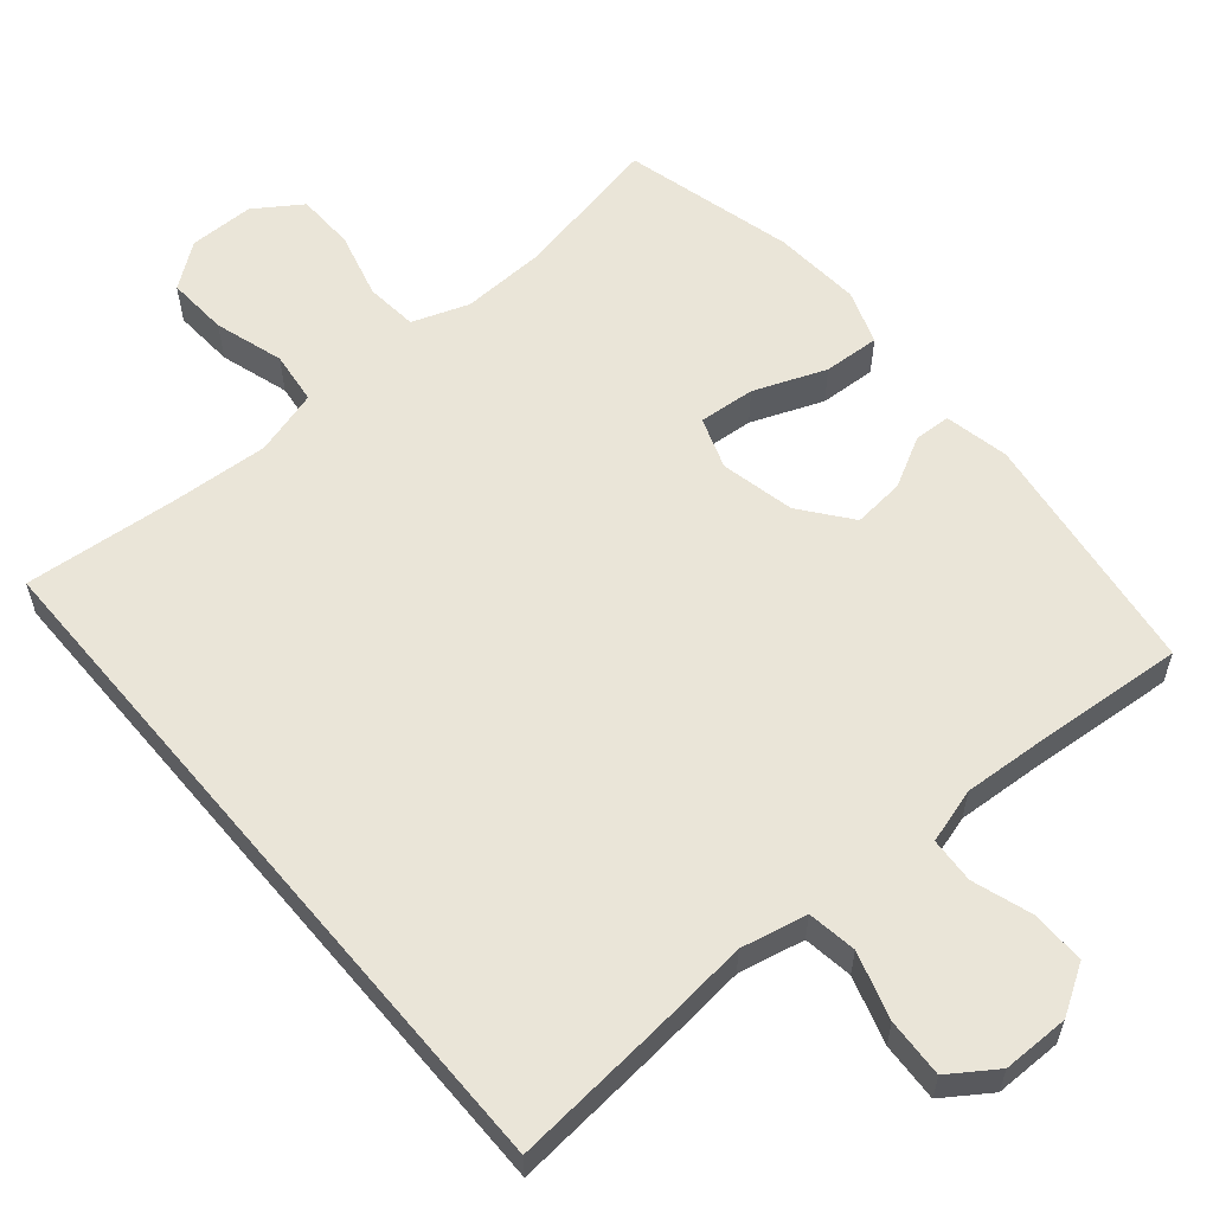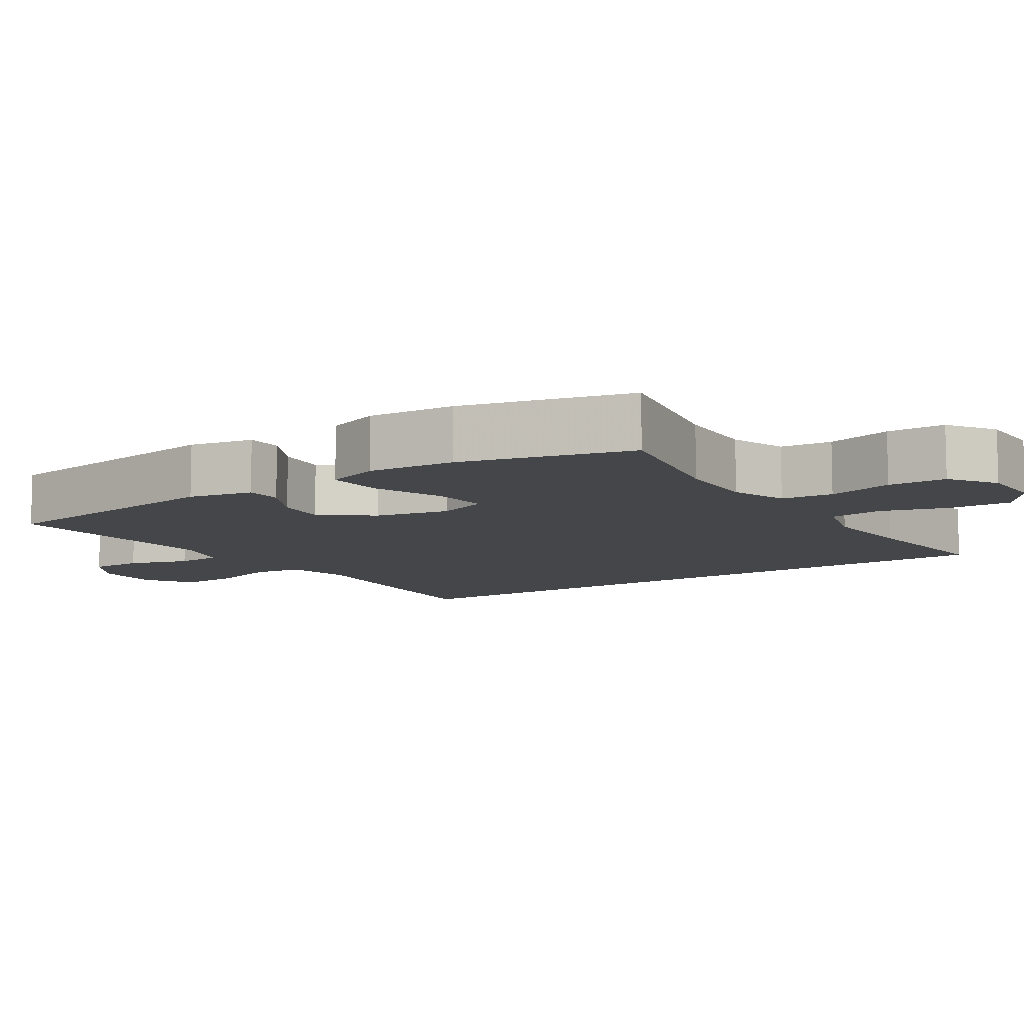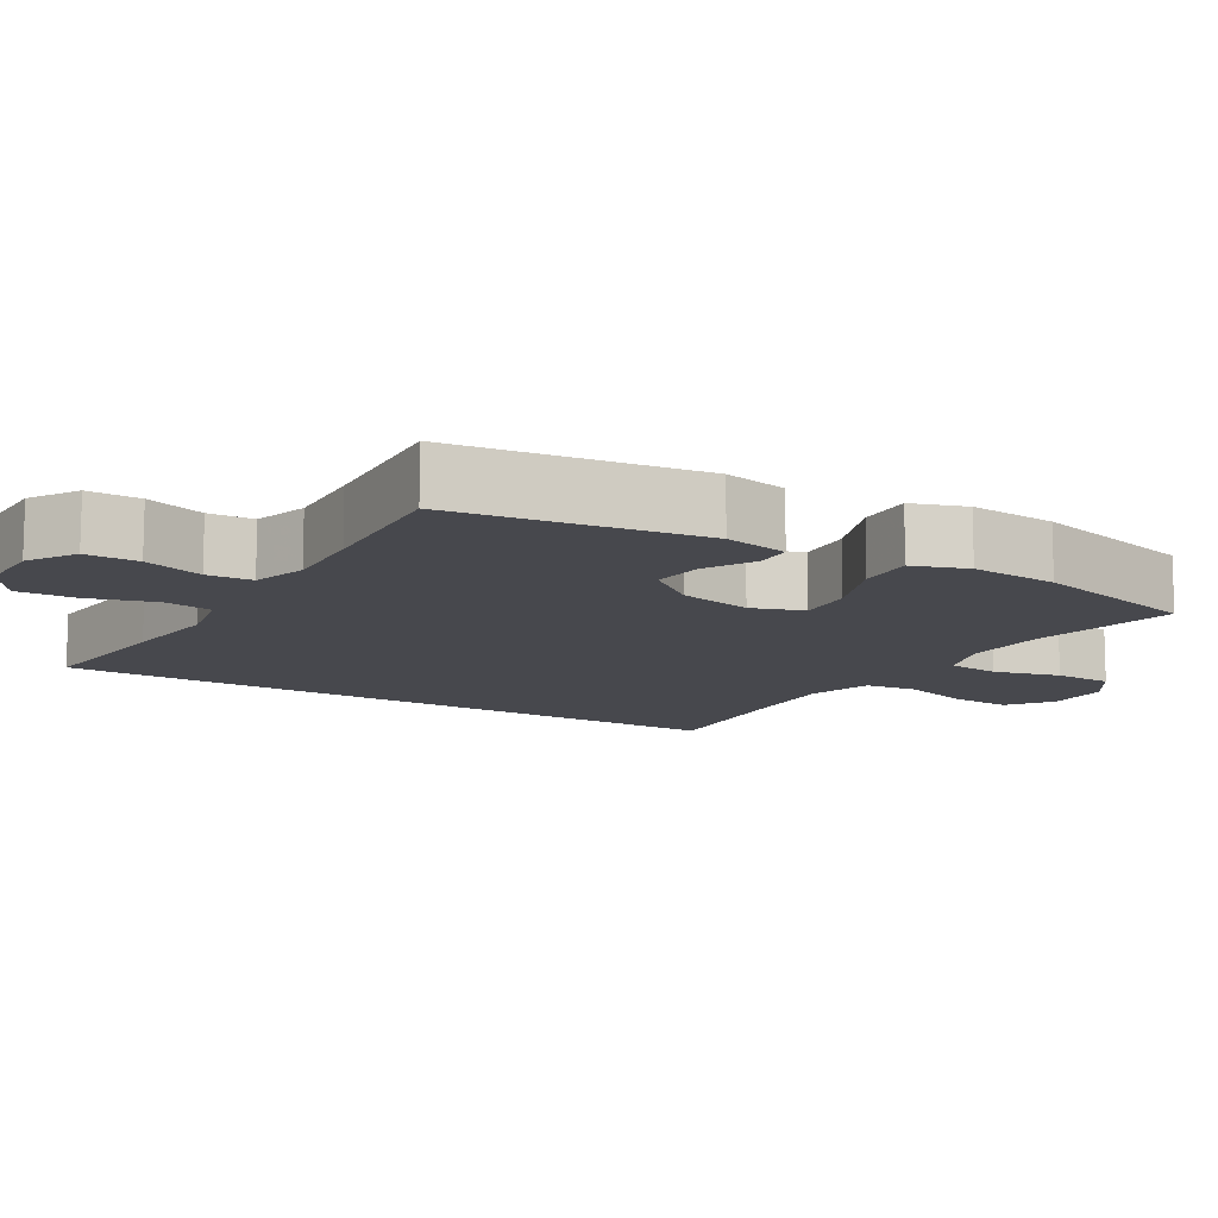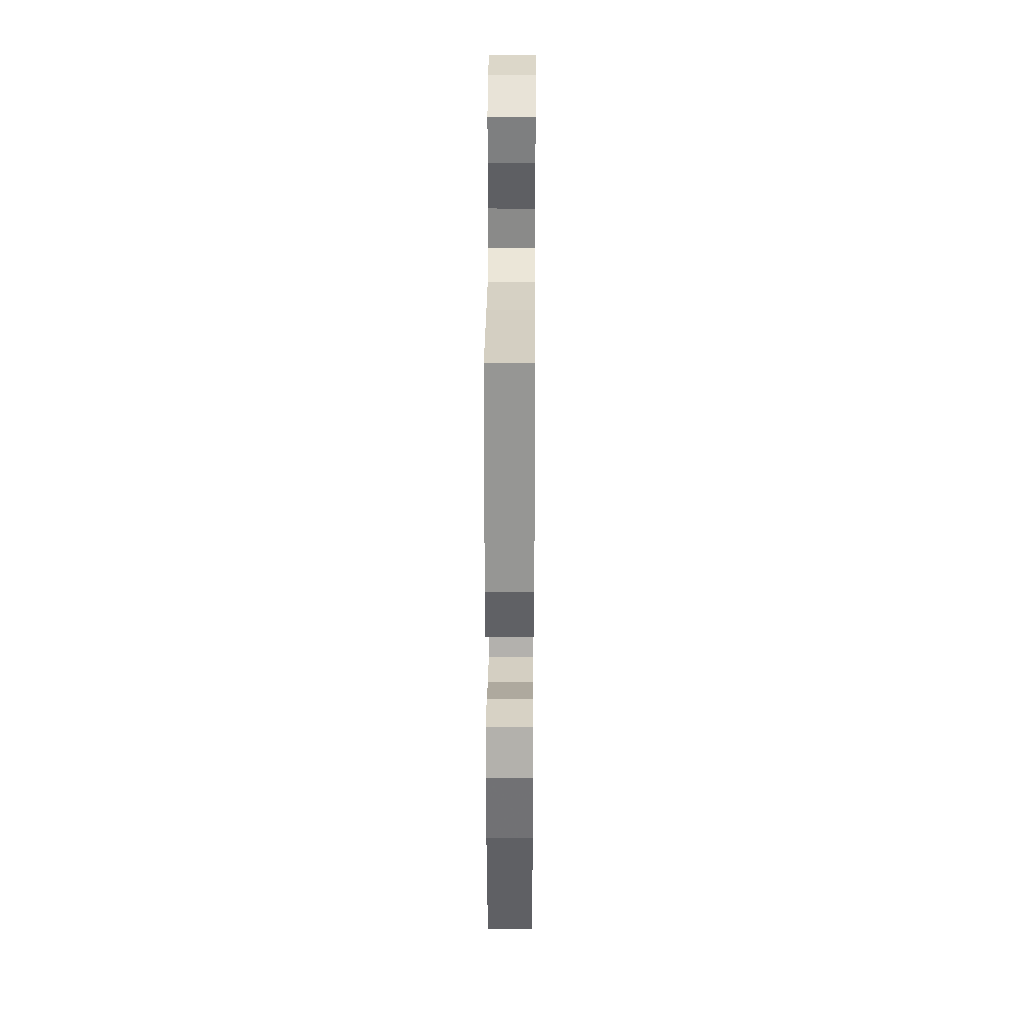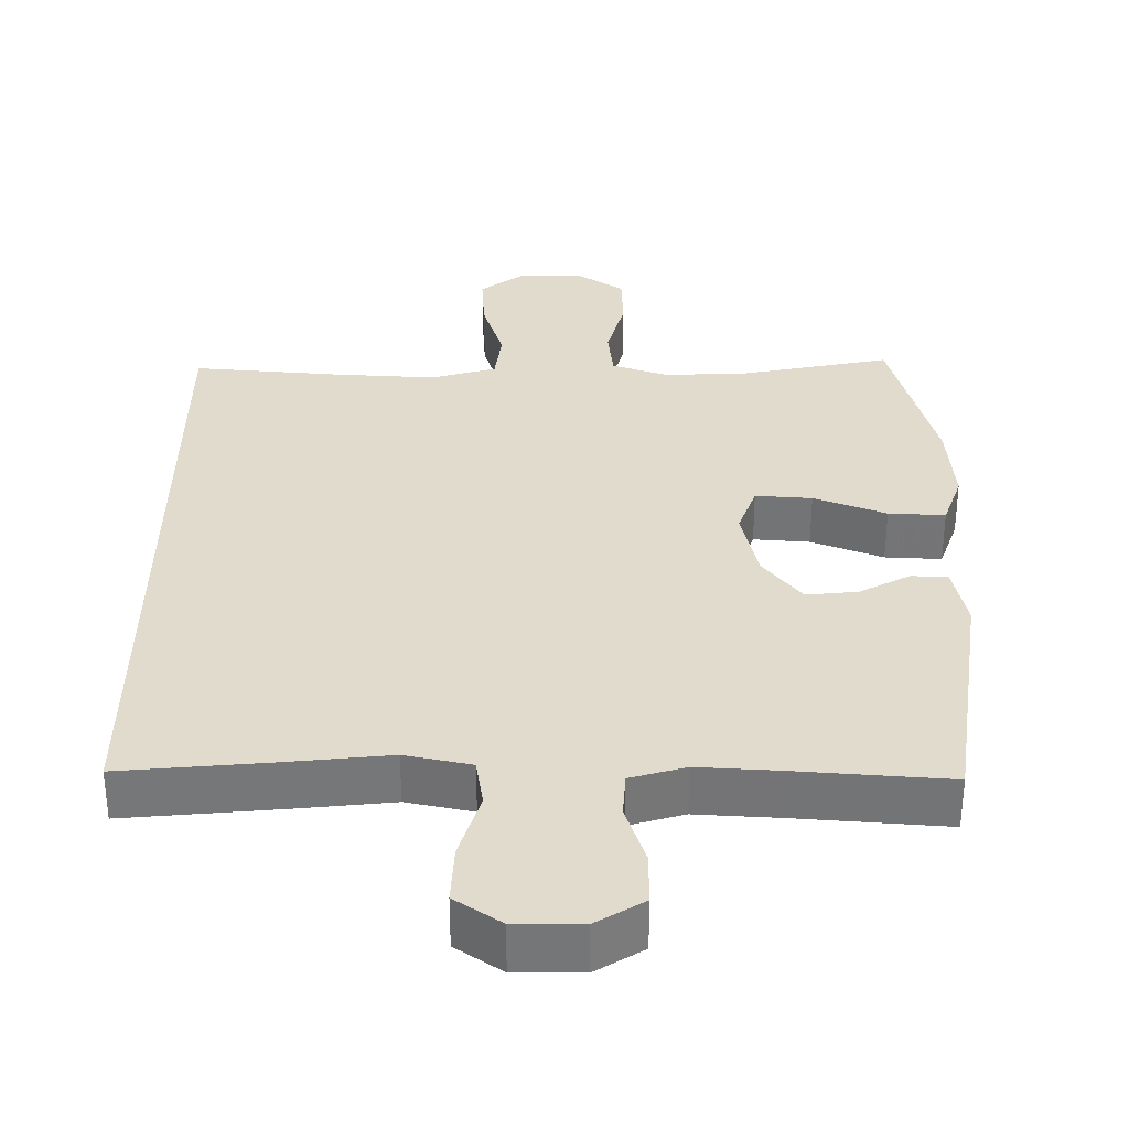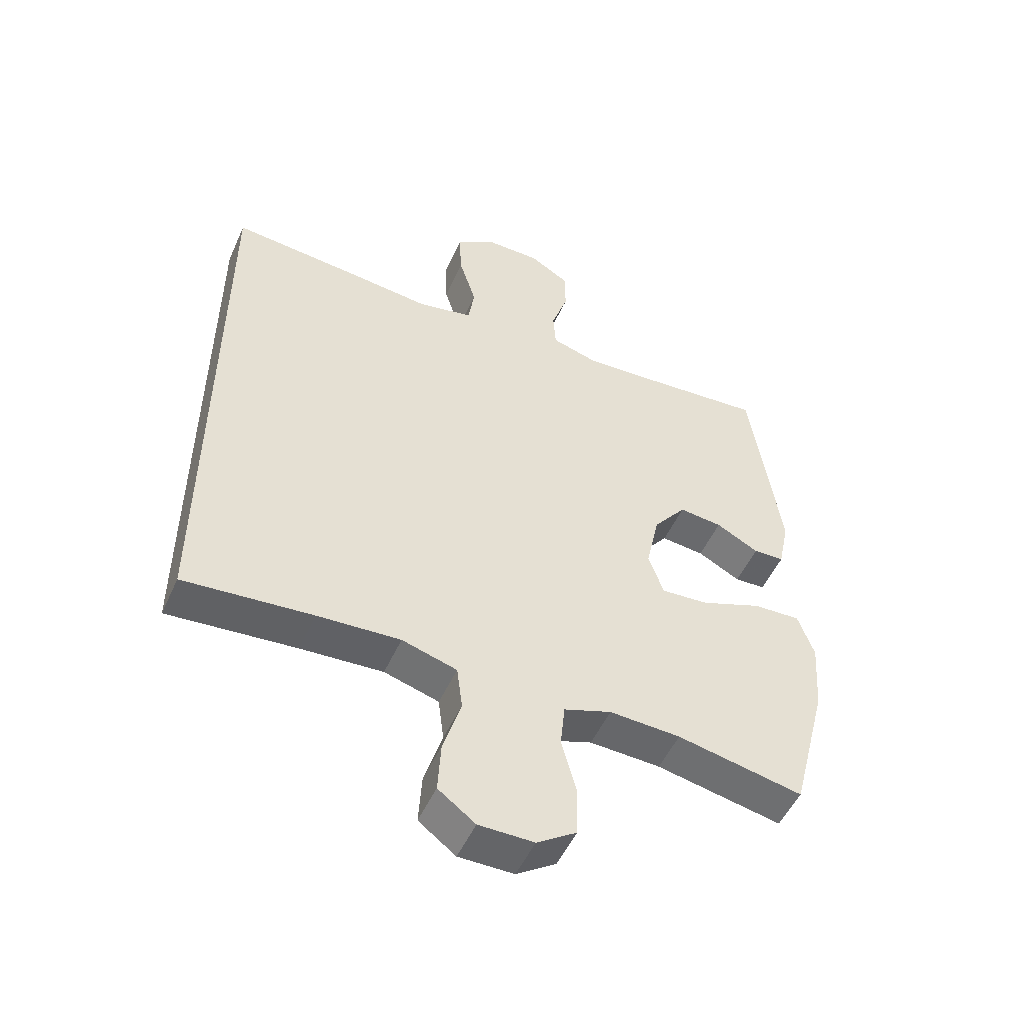
<metadata>
{"format":"obj","ext":"obj","renderer":"f3d","projection":"perspective","resolution":1024,"background":"white","views":[{"elev":58.7,"azim":-40.1,"up":"+Y"},{"elev":-9.4,"azim":123.6,"up":"+Y"},{"elev":-11.8,"azim":58.7,"up":"+Y"},{"elev":30.3,"azim":90.4,"up":"+Z"},{"elev":33.3,"azim":0.2,"up":"+Y"},{"elev":-51.5,"azim":-23.9,"up":"+Z"}]}
</metadata>
<code>
v 0.5 0.07 -0.5
v 0.296 0.07 -0.459
v 0.181 0.07 -0.454
v 0.104 0.07 -0.481
v 0.097 0.07 -0.552
v 0.121 0.07 -0.643
v 0.119 0.07 -0.723
v 0.055 0.07 -0.766
v -0.034 0.07 -0.766
v -0.094 0.07 -0.721
v -0.089 0.07 -0.637
v -0.06 0.07 -0.543
v -0.069 0.07 -0.471
v -0.158 0.07 -0.445
v -0.292 0.07 -0.453
v -0.5 0.07 -0.471
v -0.5 0.07 0.488
v -0.291 0.07 0.469
v -0.157 0.07 0.455
v -0.067 0.07 0.474
v -0.057 0.07 0.541
v -0.085 0.07 0.632
v -0.089 0.07 0.712
v -0.026 0.07 0.755
v 0.065 0.07 0.755
v 0.13 0.07 0.715
v 0.13 0.07 0.643
v 0.103 0.07 0.561
v 0.107 0.07 0.499
v 0.182 0.07 0.477
v 0.296 0.07 0.484
v 0.5 0.07 0.5
v 0.548 0.07 0.163
v 0.53 0.07 0.075
v 0.48 0.07 0.073
v 0.411 0.07 0.11
v 0.341 0.07 0.117
v 0.288 0.07 0.049
v 0.266 0.07 -0.052
v 0.291 0.07 -0.122
v 0.368 0.07 -0.116
v 0.466 0.07 -0.078
v 0.543 0.07 -0.074
v 0.569 0.07 -0.148
v 0.56 0.07 -0.268
v 0.5 0 -0.5
v 0.296 0 -0.459
v 0.181 0 -0.454
v 0.104 0 -0.481
v 0.097 0 -0.552
v 0.121 0 -0.643
v 0.119 0 -0.723
v 0.055 0 -0.766
v -0.034 0 -0.766
v -0.094 0 -0.721
v -0.089 0 -0.637
v -0.06 0 -0.543
v -0.069 0 -0.471
v -0.158 0 -0.445
v -0.292 0 -0.453
v -0.5 0 -0.471
v -0.5 0 0.488
v -0.291 0 0.469
v -0.157 0 0.455
v -0.067 0 0.474
v -0.057 0 0.541
v -0.085 0 0.632
v -0.089 0 0.712
v -0.026 0 0.755
v 0.065 0 0.755
v 0.13 0 0.715
v 0.13 0 0.643
v 0.103 0 0.561
v 0.107 0 0.499
v 0.182 0 0.477
v 0.296 0 0.484
v 0.5 0 0.5
v 0.548 0 0.163
v 0.53 0 0.075
v 0.48 0 0.073
v 0.411 0 0.11
v 0.341 0 0.117
v 0.288 0 0.049
v 0.266 0 -0.052
v 0.291 0 -0.122
v 0.368 0 -0.116
v 0.466 0 -0.078
v 0.543 0 -0.074
v 0.569 0 -0.148
v 0.56 0 -0.268
f 44 45 1 2
f 41 42 43 44
f 40 41 44 2
f 39 40 2 3
f 33 34 35 36
f 31 32 33 36
f 30 31 36 37
f 29 30 37 38
f 25 26 27 28
f 25 28 29
f 24 25 29
f 21 22 23 24
f 21 24 29 38
f 16 17 18 19
f 15 16 19 20
f 14 15 20
f 13 14 20 21
f 9 10 11 12
f 7 8 9 12
f 5 6 7 12
f 4 5 12 13
f 39 3 4 13
f 13 21 38 39
f 47 46 90 89
f 89 88 87 86
f 47 89 86 85
f 48 47 85 84
f 81 80 79 78
f 81 78 77 76
f 82 81 76 75
f 83 82 75 74
f 73 72 71 70
f 74 73 70
f 74 70 69
f 69 68 67 66
f 83 74 69 66
f 64 63 62 61
f 65 64 61 60
f 65 60 59
f 66 65 59 58
f 57 56 55 54
f 57 54 53 52
f 57 52 51 50
f 58 57 50 49
f 58 49 48 84
f 84 83 66 58
f 1 46 47 2
f 2 47 48 3
f 3 48 49 4
f 4 49 50 5
f 5 50 51 6
f 6 51 52 7
f 7 52 53 8
f 8 53 54 9
f 9 54 55 10
f 10 55 56 11
f 11 56 57 12
f 12 57 58 13
f 13 58 59 14
f 14 59 60 15
f 15 60 61 16
f 16 61 62 17
f 17 62 63 18
f 18 63 64 19
f 19 64 65 20
f 20 65 66 21
f 21 66 67 22
f 22 67 68 23
f 23 68 69 24
f 24 69 70 25
f 25 70 71 26
f 26 71 72 27
f 27 72 73 28
f 28 73 74 29
f 29 74 75 30
f 30 75 76 31
f 31 76 77 32
f 32 77 78 33
f 33 78 79 34
f 34 79 80 35
f 35 80 81 36
f 36 81 82 37
f 37 82 83 38
f 38 83 84 39
f 39 84 85 40
f 40 85 86 41
f 41 86 87 42
f 42 87 88 43
f 43 88 89 44
f 44 89 90 45
f 45 90 46 1

</code>
